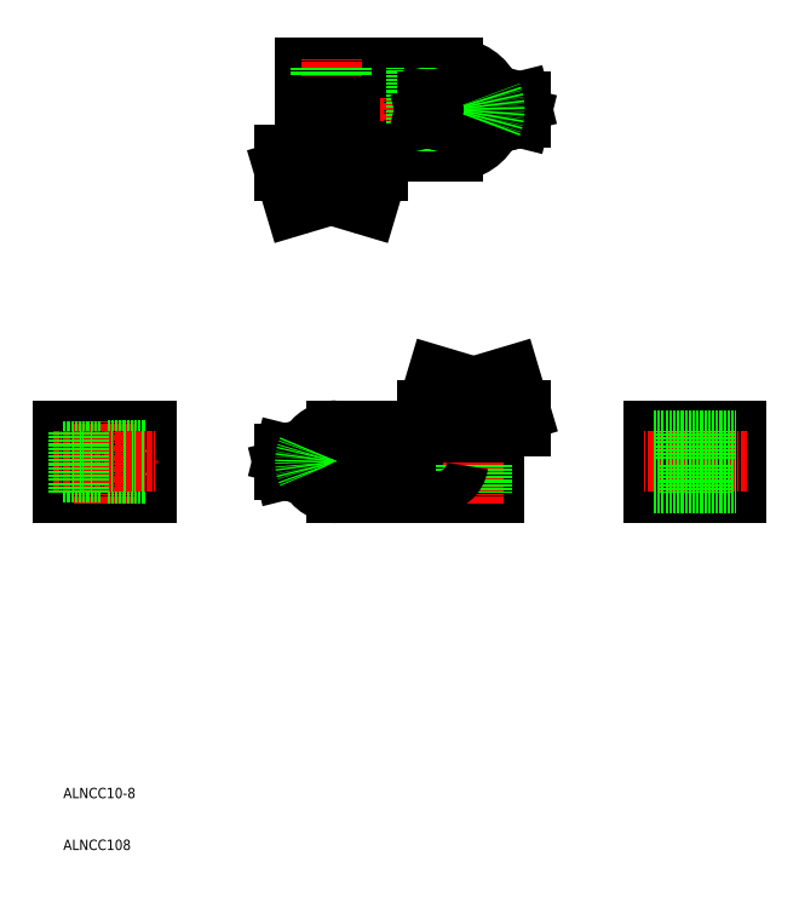
<metadata>
{"format":"dxf","ext":"dxf","renderer":"ezdxf+matplotlib","layout":"modelspace","background":"white","min_lineweight":24,"dpi":150}
</metadata>
<code>
0
SECTION
2
ENTITIES
0
LINE
8
0
10
-555.5
20
-2863
30
0
11
-555.5
21
-2851
31
0
0
LINE
8
0
10
-503.2
20
-2863
30
0
11
-503.2
21
-2851
31
0
0
LINE
8
0
10
-513.2
20
-2863
30
0
11
-513.2
21
-2851
31
0
0
ARC
8
0
10
-508.2
20
-2789
30
0
40
5
50
185.7
51
174.3
0
ARC
8
0
10
-493.2
20
-2789
30
0
40
8
50
270
51
338.1
0
ARC
8
0
10
-515.7
20
-2857
30
0
40
6
50
90
51
153.4
0
LINE
8
0
10
-560
20
-2851
30
0
11
-560
21
-2863
31
0
0
LINE
8
0
10
-561
20
-2851
30
0
11
-561
21
-2863
31
0
0
LINE
8
0
10
-552.5
20
-2851
30
0
11
-568.5
21
-2851
31
0
0
LINE
8
0
10
-552.5
20
-2863
30
0
11
-568.5
21
-2863
31
0
0
LINE
8
0
10
-552.5
20
-2851
30
0
11
-552.5
21
-2863
31
0
0
LINE
8
0
10
-568.5
20
-2851
30
0
11
-568.5
21
-2863
31
0
0
LINE
8
CENTER
10
-560.5
20
-2865
30
0
11
-560.5
21
-2849
31
0
0
TEXT
8
0
10
-568.5
20
-2922
30
0
40
2
1
ALNCC10-8
0
TEXT
8
0
10
-568.5
20
-2932
30
0
40
2
1
ALNCC108
0
LINE
8
CENTER
10
-446.5
20
-2865
30
0
11
-446.5
21
-2849
31
0
0
LINE
8
0
10
-454.5
20
-2858
30
0
11
-438.5
21
-2858
31
0
0
LINE
8
0
10
-454.5
20
-2857
30
0
11
-438.5
21
-2857
31
0
0
LINE
8
0
10
-438.5
20
-2851
30
0
11
-438.5
21
-2863
31
0
0
LINE
8
0
10
-454.5
20
-2851
30
0
11
-454.5
21
-2863
31
0
0
LINE
8
0
10
-454.5
20
-2863
30
0
11
-438.5
21
-2863
31
0
0
LINE
8
0
10
-454.5
20
-2851
30
0
11
-438.5
21
-2851
31
0
0
LINE
8
CENTER
10
-508.2
20
-2799
30
0
11
-508.2
21
-2779
31
0
0
LINE
8
CENTER
10
-496.2
20
-2799
30
0
11
-496.2
21
-2779
31
0
0
LINE
8
0
10
-521.7
20
-2789
30
0
11
-521.7
21
-2781
31
0
0
LINE
8
0
10
-485.2
20
-2858
30
0
11
-485.2
21
-2863
31
0
0
LINE
8
CENTER
10
-489.2
20
-2779
30
0
11
-489.2
21
-2799
31
0
0
LINE
8
CENTER
10
-516.7
20
-2865
30
0
11
-516.7
21
-2849
31
0
0
LINE
8
CENTER
10
-523.7
20
-2857
30
0
11
-483.2
21
-2857
31
0
0
LINE
8
CENTER
10
-523.7
20
-2789
30
0
11
-483.2
21
-2789
31
0
0
LINE
8
CENTER
10
-496.2
20
-2865
30
0
11
-496.2
21
-2849
31
0
0
LINE
8
CENTER
10
-508.2
20
-2865
30
0
11
-508.2
21
-2849
31
0
0
LINE
8
0
10
-485.2
20
-2851
30
0
11
-485.2
21
-2857
31
0
0
LINE
8
0
10
-521.7
20
-2781
30
0
11
-493.2
21
-2781
31
0
0
LINE
8
0
10
-521.7
20
-2797
30
0
11
-493.2
21
-2797
31
0
0
LINE
8
0
10
-521.7
20
-2797
30
0
11
-521.7
21
-2790
31
0
0
LINE
8
0
10
-515.7
20
-2851
30
0
11
-485.2
21
-2851
31
0
0
LINE
8
0
10
-515.7
20
-2863
30
0
11
-485.2
21
-2863
31
0
0
LINE
8
CENTER
10
-436.5
20
-2857
30
0
11
-456.5
21
-2857
31
0
0
LINE
8
0
10
-454.5
20
-2853
30
0
11
-438.5
21
-2853
31
0
0
LINE
8
CENTER
10
-516.7
20
-2799
30
0
11
-516.7
21
-2779
31
0
0
LINE
8
0
10
-514.5
20
-2790
30
0
11
-514.5
21
-2797
31
0
0
LINE
8
0
10
-519
20
-2790
30
0
11
-519
21
-2797
31
0
0
LINE
8
0
10
-514.7
20
-2781
30
0
11
-514.7
21
-2789
31
0
0
LINE
8
0
10
-515.1
20
-2781
30
0
11
-515.1
21
-2789
31
0
0
LINE
8
0
10
-518.3
20
-2781
30
0
11
-518.3
21
-2789
31
0
0
LINE
8
0
10
-518.7
20
-2781
30
0
11
-518.7
21
-2789
31
0
0
LINE
8
0
10
-560
20
-2855
30
0
11
-552.5
21
-2855
31
0
0
LINE
8
0
10
-560
20
-2860
30
0
11
-552.5
21
-2860
31
0
0
LINE
8
0
10
-568.5
20
-2855
30
0
11
-561
21
-2855
31
0
0
LINE
8
0
10
-568.5
20
-2856
30
0
11
-561
21
-2856
31
0
0
LINE
8
0
10
-568.5
20
-2859
30
0
11
-561
21
-2859
31
0
0
LINE
8
0
10
-568.5
20
-2859
30
0
11
-561
21
-2859
31
0
0
LINE
8
CENTER
10
-570.5
20
-2857
30
0
11
-550.5
21
-2857
31
0
0
LINE
8
0
10
-565.5
20
-2863
30
0
11
-565.5
21
-2851
31
0
0
LINE
8
0
10
-521.7
20
-2789
30
0
11
-513.2
21
-2789
31
0
0
LINE
8
0
10
-521.7
20
-2790
30
0
11
-513.2
21
-2790
31
0
0
LINE
8
0
10
-492.2
20
-2857
30
0
11
-485.2
21
-2857
31
0
0
LINE
8
0
10
-492.2
20
-2858
30
0
11
-485.2
21
-2858
31
0
0
CIRCLE
8
0
10
-489.2
20
-2789
30
0
40
1.75
0
LINE
8
CENTER
10
-489.2
20
-2865
30
0
11
-489.2
21
-2849
31
0
0
LINE
8
0
10
-487.7
20
-2858
30
0
11
-487.7
21
-2863
31
0
0
LINE
8
0
10
-488
20
-2858
30
0
11
-488
21
-2863
31
0
0
LINE
8
0
10
-490.4
20
-2858
30
0
11
-490.4
21
-2863
31
0
0
LINE
8
0
10
-490.7
20
-2858
30
0
11
-490.7
21
-2863
31
0
0
LINE
8
0
10
-487.5
20
-2857
30
0
11
-487.5
21
-2851
31
0
0
LINE
8
0
10
-491
20
-2857
30
0
11
-491
21
-2851
31
0
0
ARC
8
0
10
-496.2
20
-2857
30
0
40
4
50
7.181
51
352.8
0
LINE
8
0
10
-500.2
20
-2797
30
0
11
-500.2
21
-2781
31
0
0
LINE
8
0
10
-492.2
20
-2797
30
0
11
-492.2
21
-2781
31
0
0
LINE
8
0
10
-454.5
20
-2861
30
0
11
-438.5
21
-2861
31
0
0
LINE
8
0
10
-448.2
20
-2857
30
0
11
-448.2
21
-2851
31
0
0
LINE
8
0
10
-444.7
20
-2857
30
0
11
-444.7
21
-2851
31
0
0
LINE
8
0
10
-448
20
-2858
30
0
11
-448
21
-2863
31
0
0
LINE
8
0
10
-447.7
20
-2858
30
0
11
-447.7
21
-2863
31
0
0
LINE
8
0
10
-445.2
20
-2858
30
0
11
-445.2
21
-2863
31
0
0
LINE
8
0
10
-445
20
-2858
30
0
11
-445
21
-2863
31
0
0
LINE
8
0
10
-498.2
20
-2850
30
0
11
-480.2
21
-2850
31
0
0
POLYLINE
8
0
66
     1
10
0
20
0
30
0
0
VERTEX
8
0
10
-496.2
20
-2841
30
0
0
VERTEX
8
0
10
-489.2
20
-2844
30
0
0
VERTEX
8
0
10
-482.2
20
-2841
30
0
0
SEQEND
8
0
0
LINE
8
0
10
-498.2
20
-2847
30
0
11
-496.2
21
-2841
31
0
0
LINE
8
0
10
-498.2
20
-2847
30
0
11
-498.2
21
-2850
31
0
0
LINE
8
0
10
-498.2
20
-2850
30
0
11
-480.2
21
-2850
31
0
0
LINE
8
0
10
-480.2
20
-2847
30
0
11
-482.2
21
-2841
31
0
0
LINE
8
0
10
-480.2
20
-2847
30
0
11
-480.2
21
-2850
31
0
0
LINE
8
0
10
-493.2
20
-2850
30
0
11
-493.2
21
-2851
31
0
0
LINE
8
0
10
-485.2
20
-2850
30
0
11
-485.2
21
-2851
31
0
0
LINE
8
0
10
-507.7
20
-2798
30
0
11
-525.7
21
-2798
31
0
0
POLYLINE
8
0
66
     1
10
0
20
0
30
0
0
VERTEX
8
0
10
-509.7
20
-2808
30
0
0
VERTEX
8
0
10
-516.7
20
-2805
30
0
0
VERTEX
8
0
10
-523.7
20
-2808
30
0
0
SEQEND
8
0
0
LINE
8
0
10
-507.7
20
-2801
30
0
11
-509.7
21
-2808
31
0
0
LINE
8
0
10
-507.7
20
-2801
30
0
11
-507.7
21
-2798
31
0
0
LINE
8
0
10
-507.7
20
-2798
30
0
11
-525.7
21
-2798
31
0
0
LINE
8
0
10
-525.7
20
-2801
30
0
11
-523.7
21
-2808
31
0
0
LINE
8
0
10
-525.7
20
-2801
30
0
11
-525.7
21
-2798
31
0
0
LINE
8
0
10
-512.7
20
-2798
30
0
11
-512.7
21
-2797
31
0
0
LINE
8
0
10
-520.7
20
-2798
30
0
11
-520.7
21
-2797
31
0
0
CIRCLE
8
0
10
-516.7
20
-2857
30
0
40
2.25
0
LINE
8
0
10
-516.7
20
-2854
30
0
11
-516.7
21
-2861
31
0
0
LINE
8
0
10
-525.7
20
-2856
30
0
11
-525.7
21
-2859
31
0
0
ARC
8
0
10
-535.8
20
-2807
30
0
40
50.26
50
281.6
51
292.4
0
LINE
8
0
10
-523.7
20
-2856
30
0
11
-523.7
21
-2858
31
0
0
ARC
8
0
10
-527.5
20
-2836
30
0
40
20.23
50
280.7
51
302.2
0
LINE
8
0
10
-523.7
20
-2856
30
0
11
-525.7
21
-2856
31
0
0
ARC
8
0
10
-535.8
20
-2908
30
0
40
50.26
50
67.64
51
78.38
0
ARC
8
0
10
-535.8
20
-2908
30
0
40
50.26
50
67.64
51
78.38
0
ARC
8
0
10
-527.5
20
-2878
30
0
40
20.23
50
57.84
51
79.27
0
LINE
8
0
10
-523.7
20
-2858
30
0
11
-525.7
21
-2859
31
0
0
LINE
8
0
10
-507.7
20
-2856
30
0
11
-507.7
21
-2859
31
0
0
ARC
8
0
10
-497.6
20
-2807
30
0
40
50.26
50
247.6
51
258.4
0
LINE
8
0
10
-509.7
20
-2856
30
0
11
-509.7
21
-2858
31
0
0
ARC
8
0
10
-505.9
20
-2836
30
0
40
20.23
50
237.8
51
259.3
0
LINE
8
0
10
-509.7
20
-2856
30
0
11
-507.7
21
-2856
31
0
0
ARC
8
0
10
-497.6
20
-2908
30
0
40
50.26
50
101.6
51
112.4
0
ARC
8
0
10
-497.6
20
-2908
30
0
40
50.26
50
101.6
51
112.4
0
ARC
8
0
10
-505.9
20
-2878
30
0
40
20.23
50
100.7
51
122.2
0
LINE
8
0
10
-509.7
20
-2858
30
0
11
-507.7
21
-2859
31
0
0
ARC
8
0
10
-515.7
20
-2857
30
0
40
6
50
155.8
51
204.6
0
ARC
8
0
10
-515.7
20
-2857
30
0
40
6
50
206.6
51
270
0
LINE
8
0
10
-489.2
20
-2786
30
0
11
-489.2
21
-2793
31
0
0
LINE
8
0
10
-498.2
20
-2788
30
0
11
-498.2
21
-2791
31
0
0
ARC
8
0
10
-508.3
20
-2739
30
0
40
50.26
50
281.6
51
292.4
0
LINE
8
0
10
-496.2
20
-2788
30
0
11
-496.2
21
-2790
31
0
0
ARC
8
0
10
-500
20
-2768
30
0
40
20.23
50
280.7
51
302.2
0
LINE
8
0
10
-496.2
20
-2788
30
0
11
-498.2
21
-2788
31
0
0
ARC
8
0
10
-508.3
20
-2840
30
0
40
50.26
50
67.64
51
78.38
0
ARC
8
0
10
-508.3
20
-2840
30
0
40
50.26
50
67.64
51
78.38
0
ARC
8
0
10
-500
20
-2810
30
0
40
20.23
50
57.84
51
79.27
0
LINE
8
0
10
-496.2
20
-2790
30
0
11
-498.2
21
-2791
31
0
0
LINE
8
0
10
-480.2
20
-2788
30
0
11
-480.2
21
-2791
31
0
0
ARC
8
0
10
-470.1
20
-2739
30
0
40
50.26
50
247.6
51
258.4
0
LINE
8
0
10
-482.2
20
-2788
30
0
11
-482.2
21
-2790
31
0
0
ARC
8
0
10
-478.4
20
-2768
30
0
40
20.23
50
237.8
51
259.3
0
LINE
8
0
10
-482.2
20
-2788
30
0
11
-480.2
21
-2788
31
0
0
ARC
8
0
10
-470.1
20
-2840
30
0
40
50.26
50
101.6
51
112.4
0
ARC
8
0
10
-470.1
20
-2840
30
0
40
50.26
50
101.6
51
112.4
0
ARC
8
0
10
-478.4
20
-2810
30
0
40
20.23
50
100.7
51
122.2
0
LINE
8
0
10
-482.2
20
-2790
30
0
11
-480.2
21
-2791
31
0
0
ARC
8
0
10
-493.2
20
-2789
30
0
40
8
50
21.91
51
90
0
ARC
8
0
10
-493.2
20
-2789
30
0
40
8
50
338.1
51
21.91
0
ENDSEC
0
EOF

</code>
